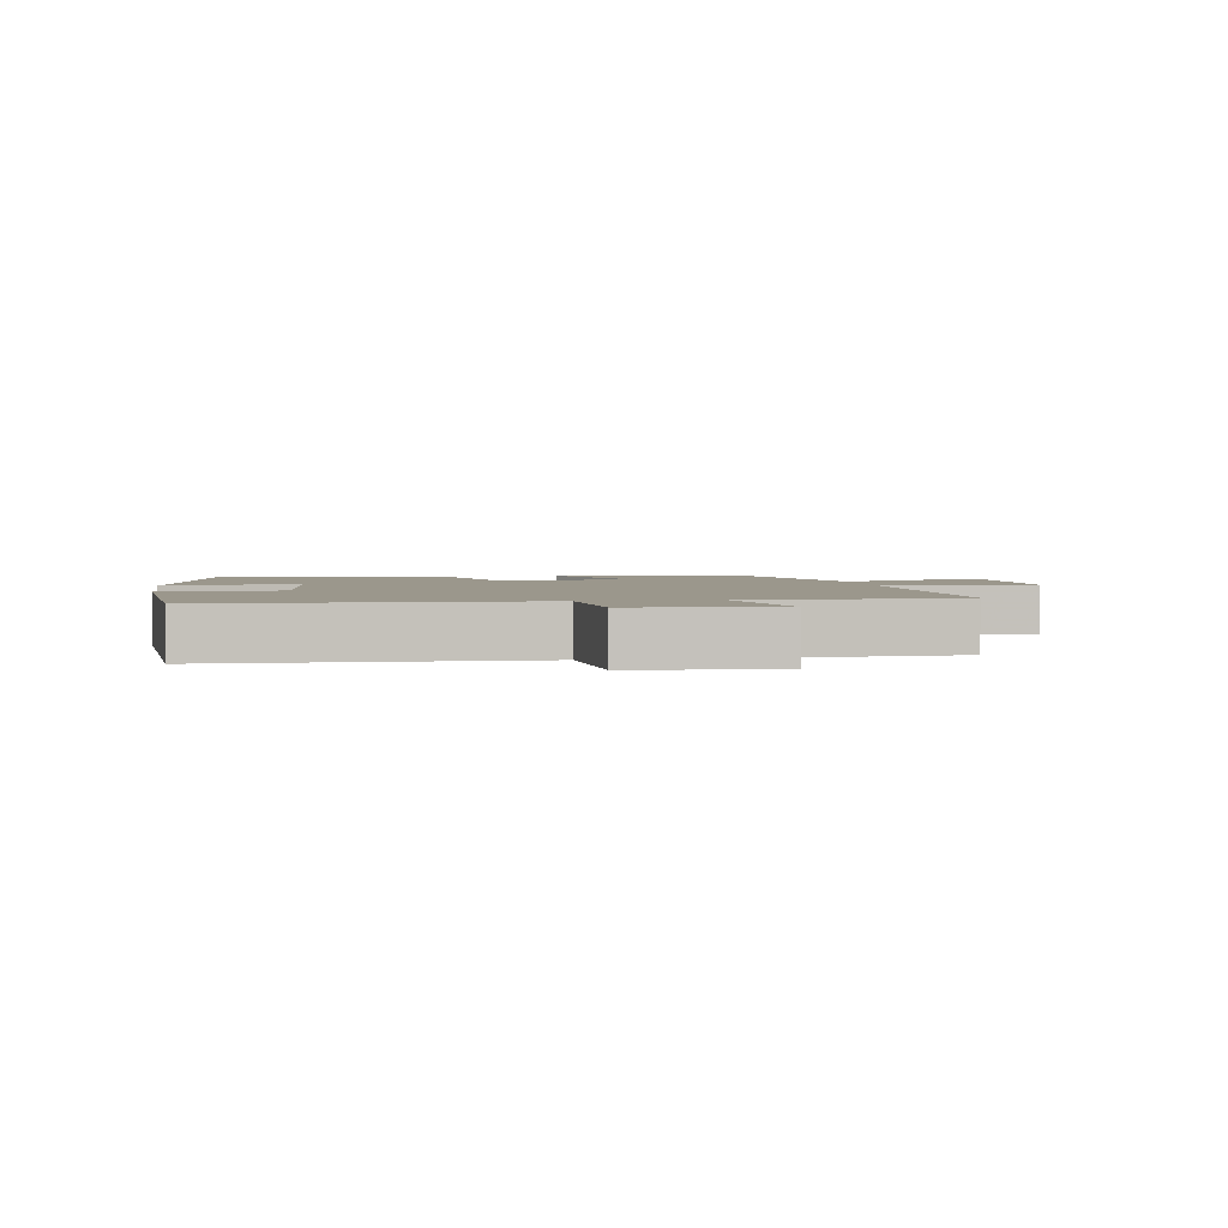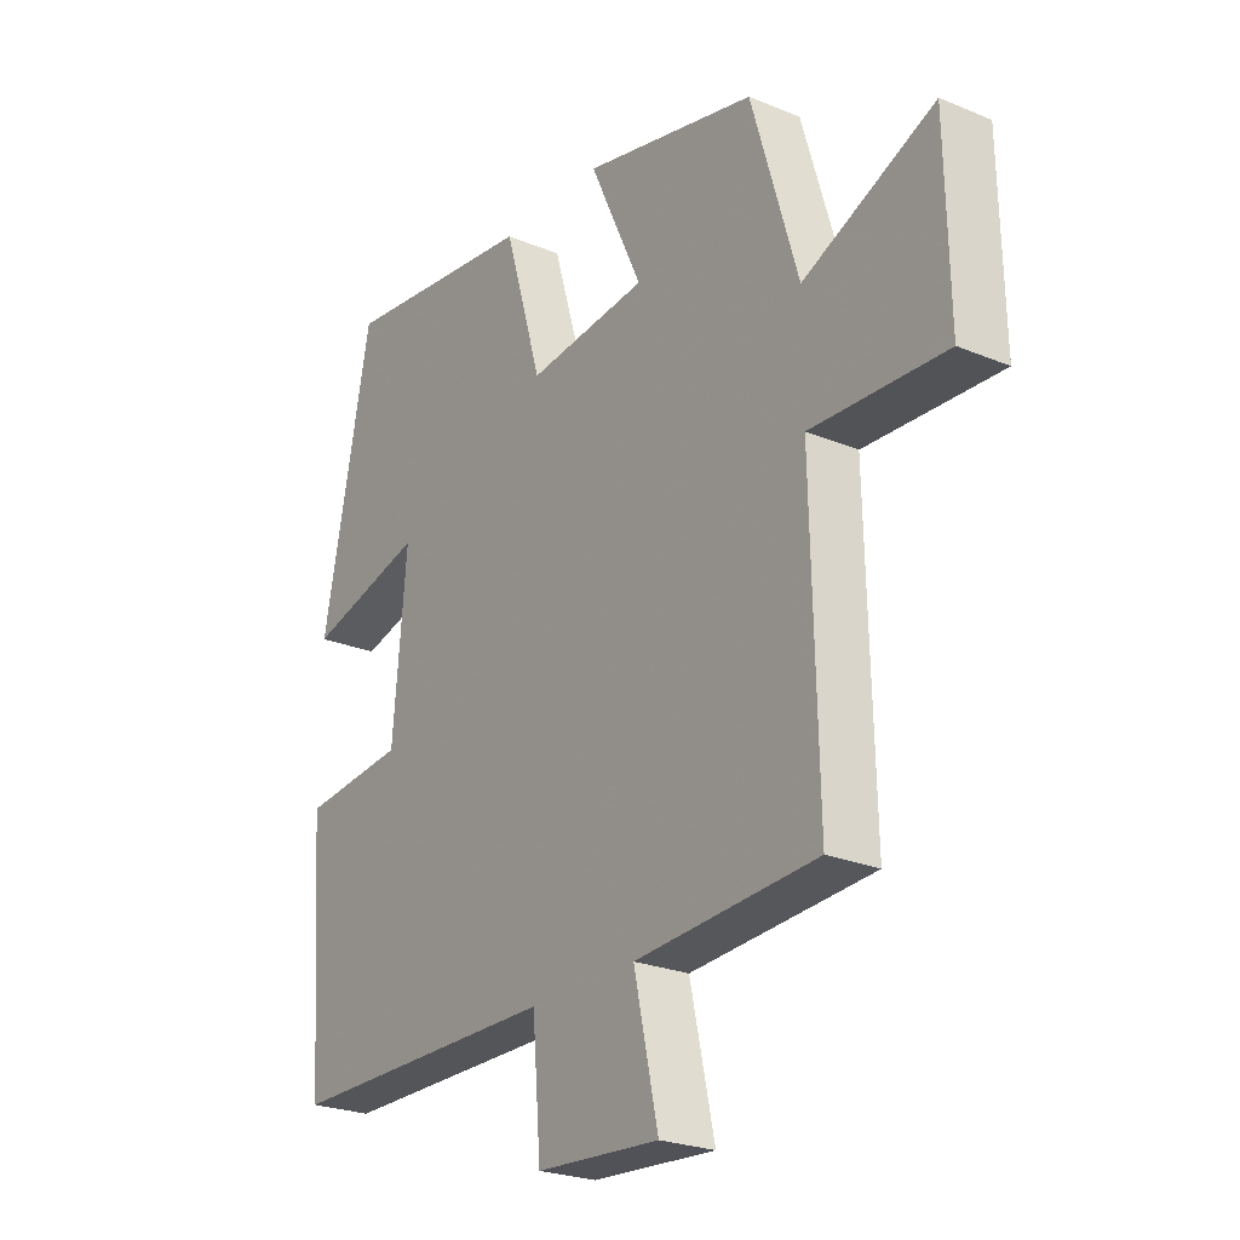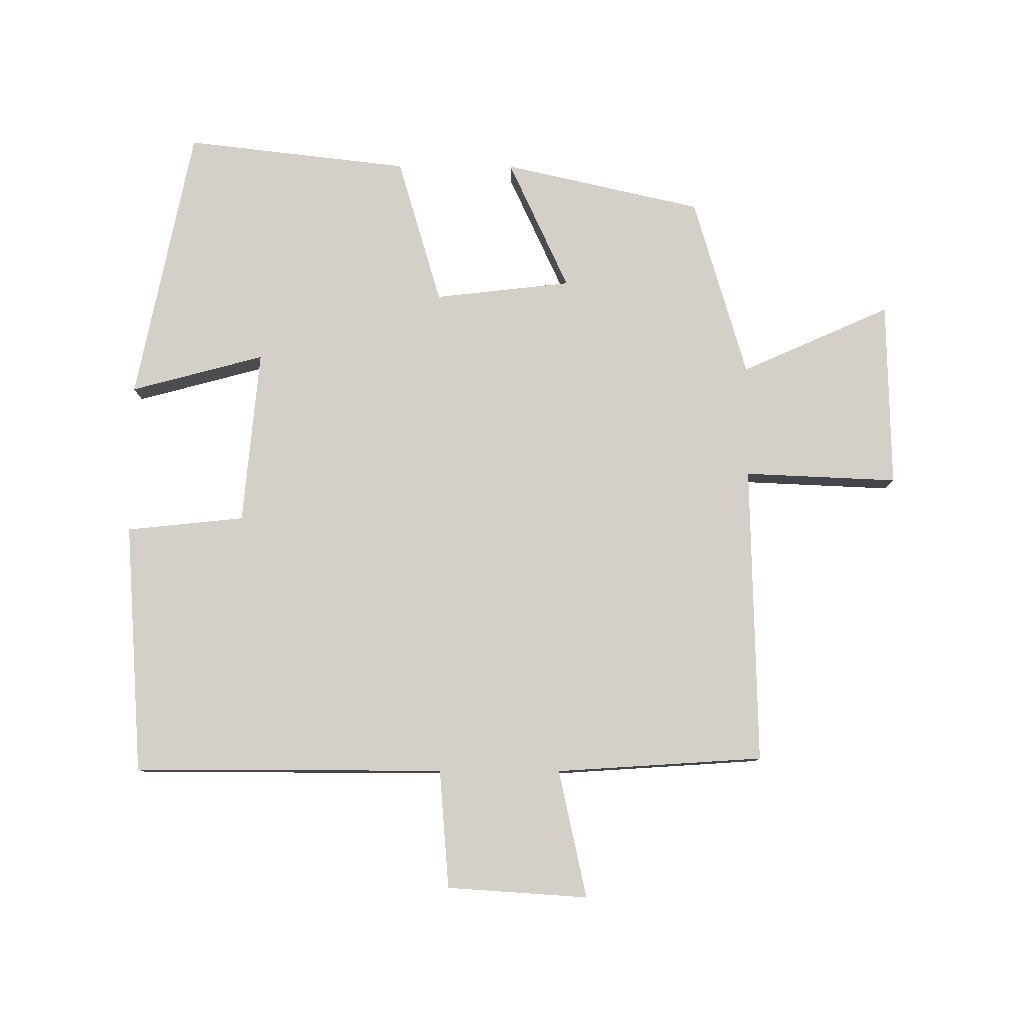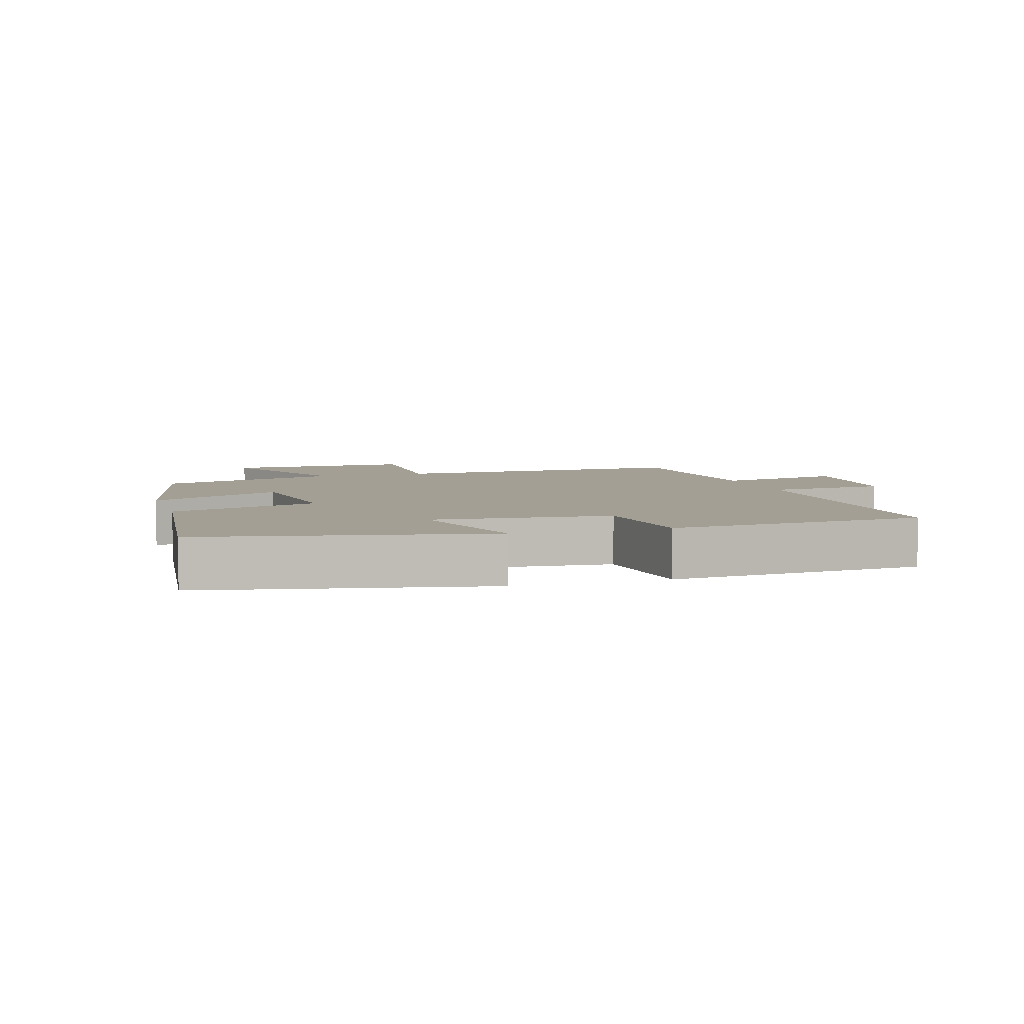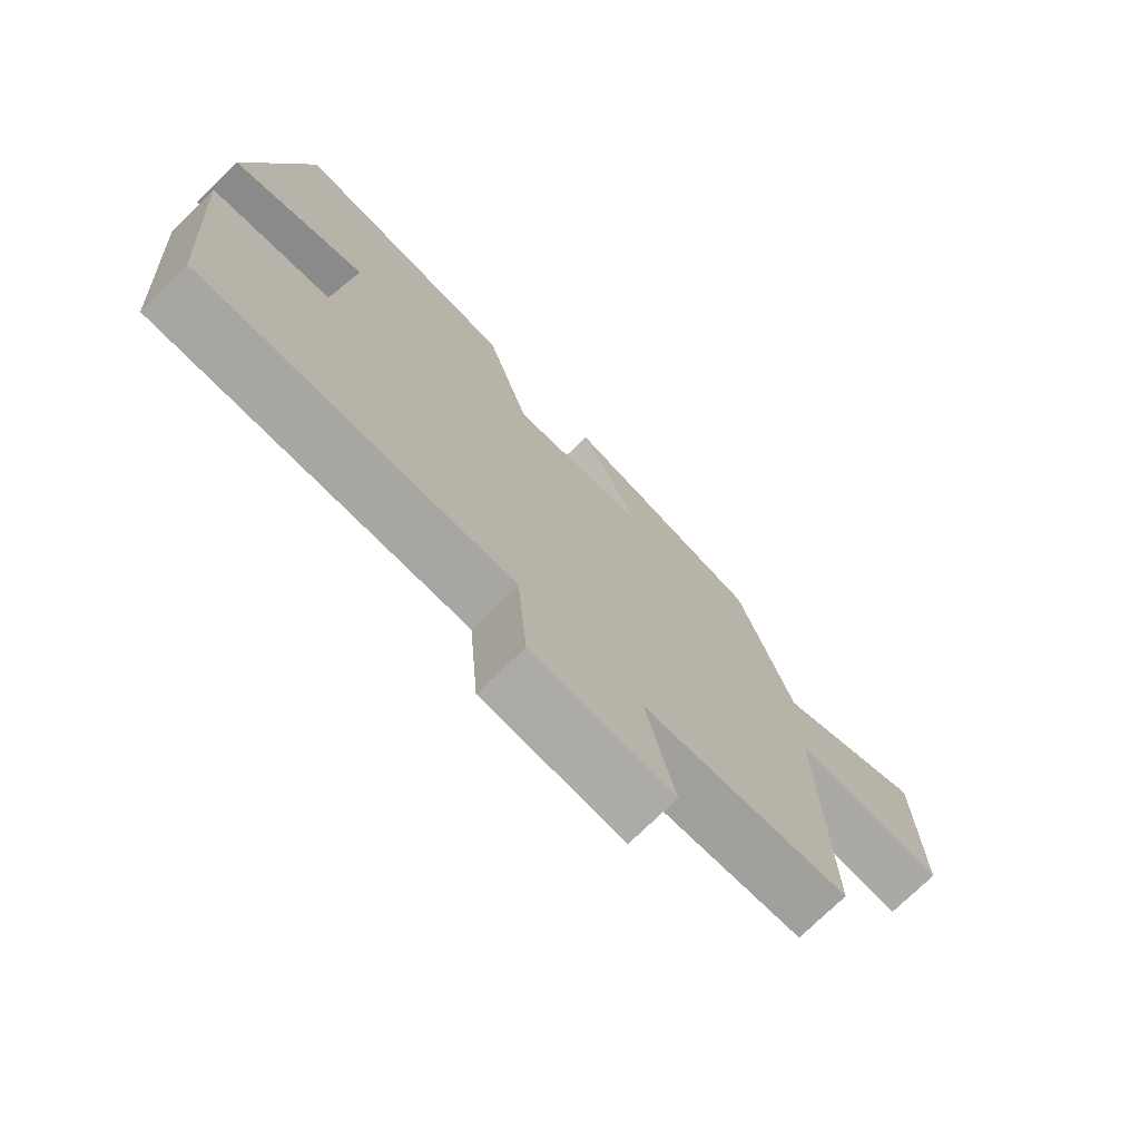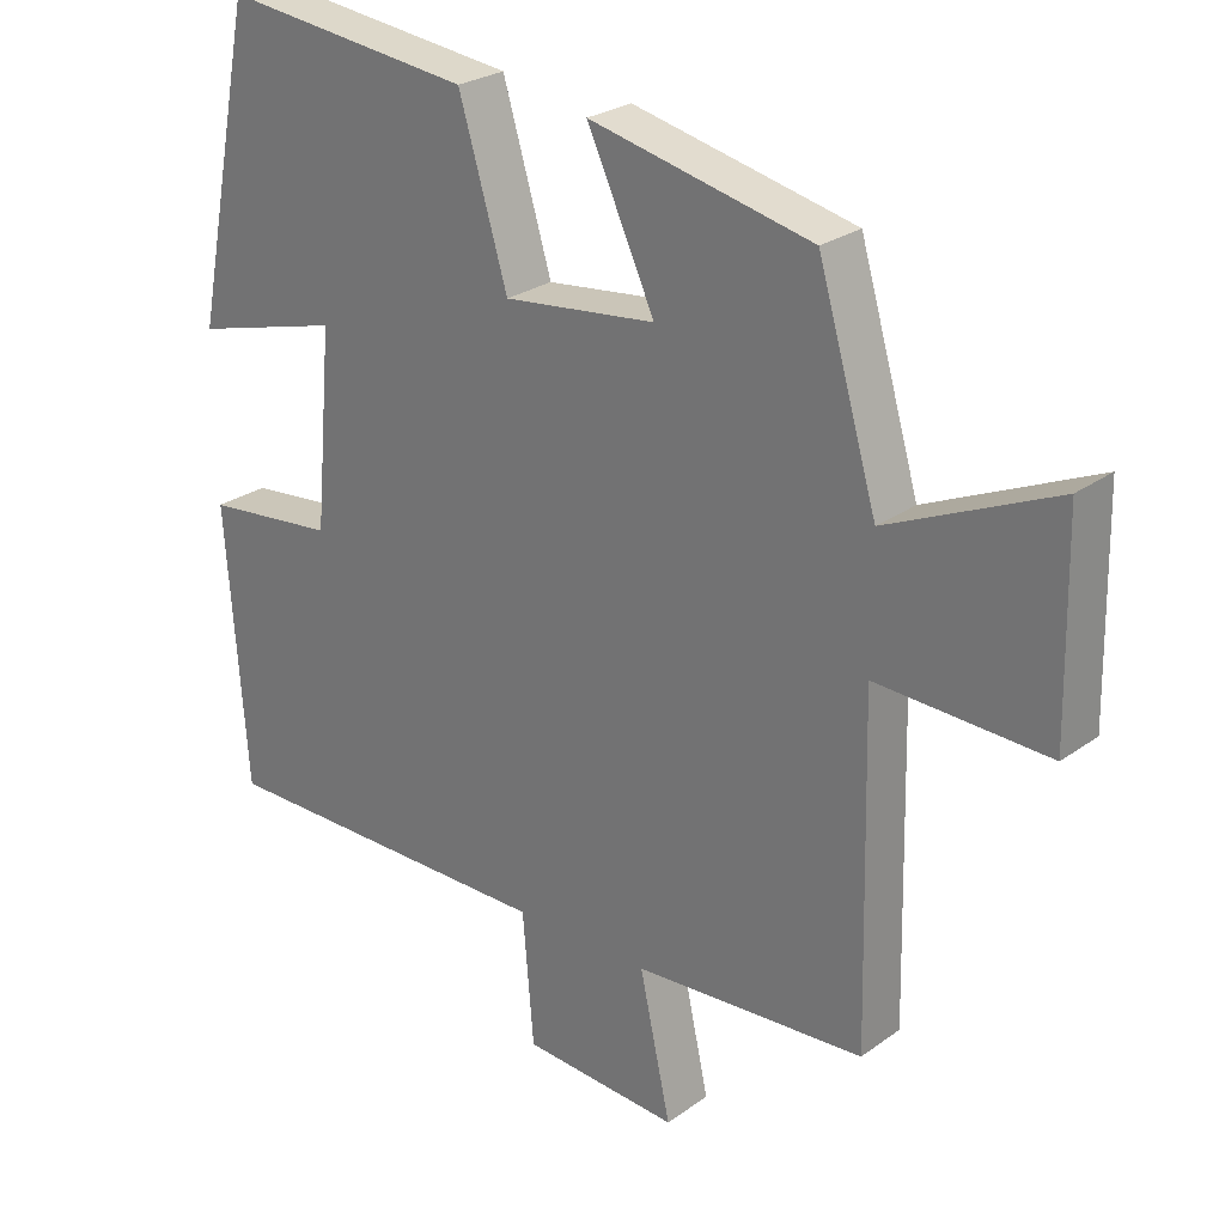
<metadata>
{"format":"obj","ext":"obj","renderer":"f3d","projection":"perspective","resolution":1024,"background":"white","views":[{"elev":2.6,"azim":171.4,"up":"+Y"},{"elev":-24.4,"azim":-124.5,"up":"+Z"},{"elev":79.9,"azim":-179.8,"up":"+Y"},{"elev":5.6,"azim":72.9,"up":"+Y"},{"elev":-74.0,"azim":134.6,"up":"+Z"},{"elev":25.9,"azim":-138.6,"up":"+Z"}]}
</metadata>
<code>
v 0.472 0.07 -0.5
v -0.005 0.07 -0.5
v -0.02 0.07 -0.682
v -0.236 0.07 -0.696
v -0.193 0.07 -0.5
v -0.511 0.07 -0.479
v -0.5 0.07 -0.02
v -0.735 0.07 -0.03
v -0.729 0.07 0.256
v -0.5 0.07 0.154
v -0.418 0.07 0.431
v -0.113 0.07 0.5
v -0.206 0.07 0.299
v 0.004 0.07 0.275
v 0.071 0.07 0.5
v 0.415 0.07 0.54
v 0.5 0.07 0.117
v 0.295 0.07 0.172
v 0.319 0.07 -0.096
v 0.5 0.07 -0.115
v 0.472 0 -0.5
v -0.005 0 -0.5
v -0.02 0 -0.682
v -0.236 0 -0.696
v -0.193 0 -0.5
v -0.511 0 -0.479
v -0.5 0 -0.02
v -0.735 0 -0.03
v -0.729 0 0.256
v -0.5 0 0.154
v -0.418 0 0.431
v -0.113 0 0.5
v -0.206 0 0.299
v 0.004 0 0.275
v 0.071 0 0.5
v 0.415 0 0.54
v 0.5 0 0.117
v 0.295 0 0.172
v 0.319 0 -0.096
v 0.5 0 -0.115
f 19 20 1 2
f 18 19 2
f 15 16 17 18
f 14 15 18 2
f 13 14 2 3
f 10 11 12 13
f 10 13 3
f 7 8 9 10
f 7 10 3
f 5 6 7
f 5 7 3
f 3 4 5
f 22 21 40 39
f 22 39 38
f 38 37 36 35
f 22 38 35 34
f 23 22 34 33
f 33 32 31 30
f 23 33 30
f 30 29 28 27
f 23 30 27
f 27 26 25
f 23 27 25
f 25 24 23
f 1 21 22 2
f 2 22 23 3
f 3 23 24 4
f 4 24 25 5
f 5 25 26 6
f 6 26 27 7
f 7 27 28 8
f 8 28 29 9
f 9 29 30 10
f 10 30 31 11
f 11 31 32 12
f 12 32 33 13
f 13 33 34 14
f 14 34 35 15
f 15 35 36 16
f 16 36 37 17
f 17 37 38 18
f 18 38 39 19
f 19 39 40 20
f 20 40 21 1

</code>
